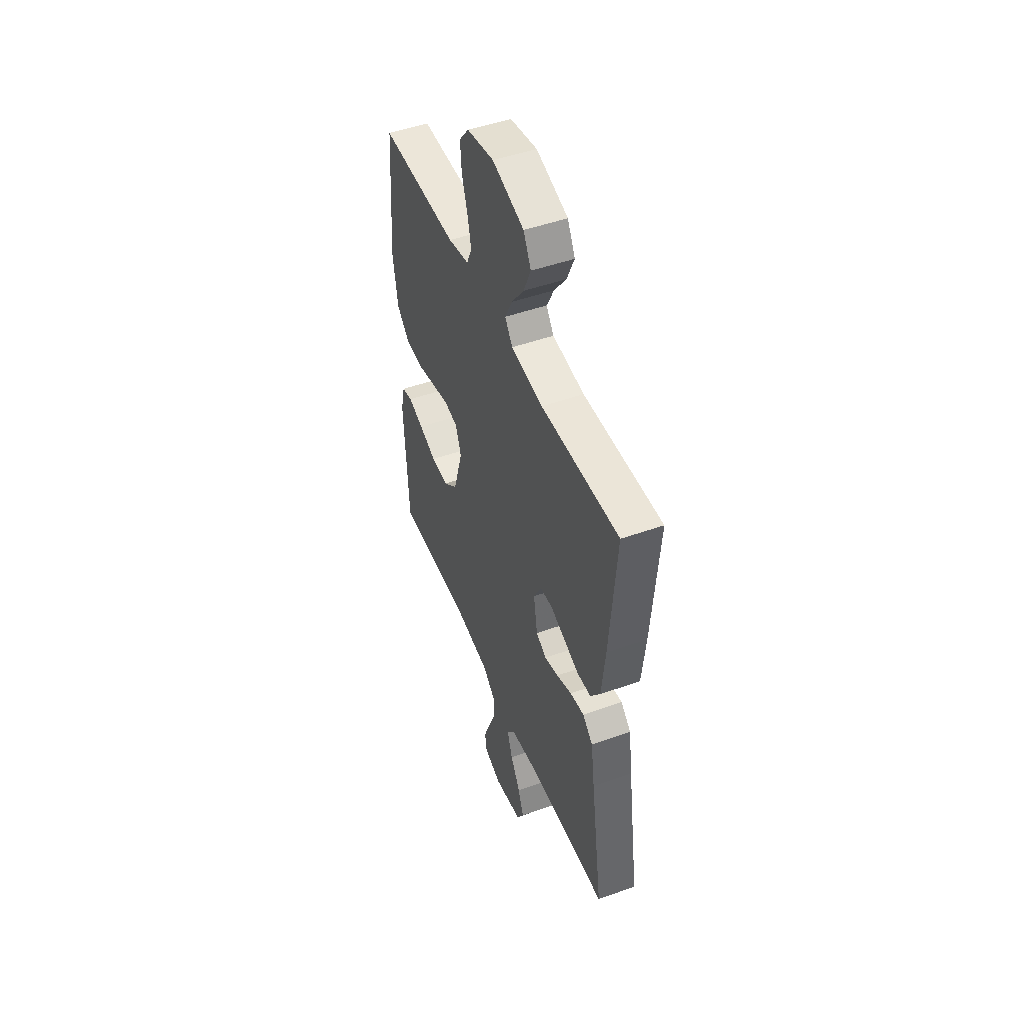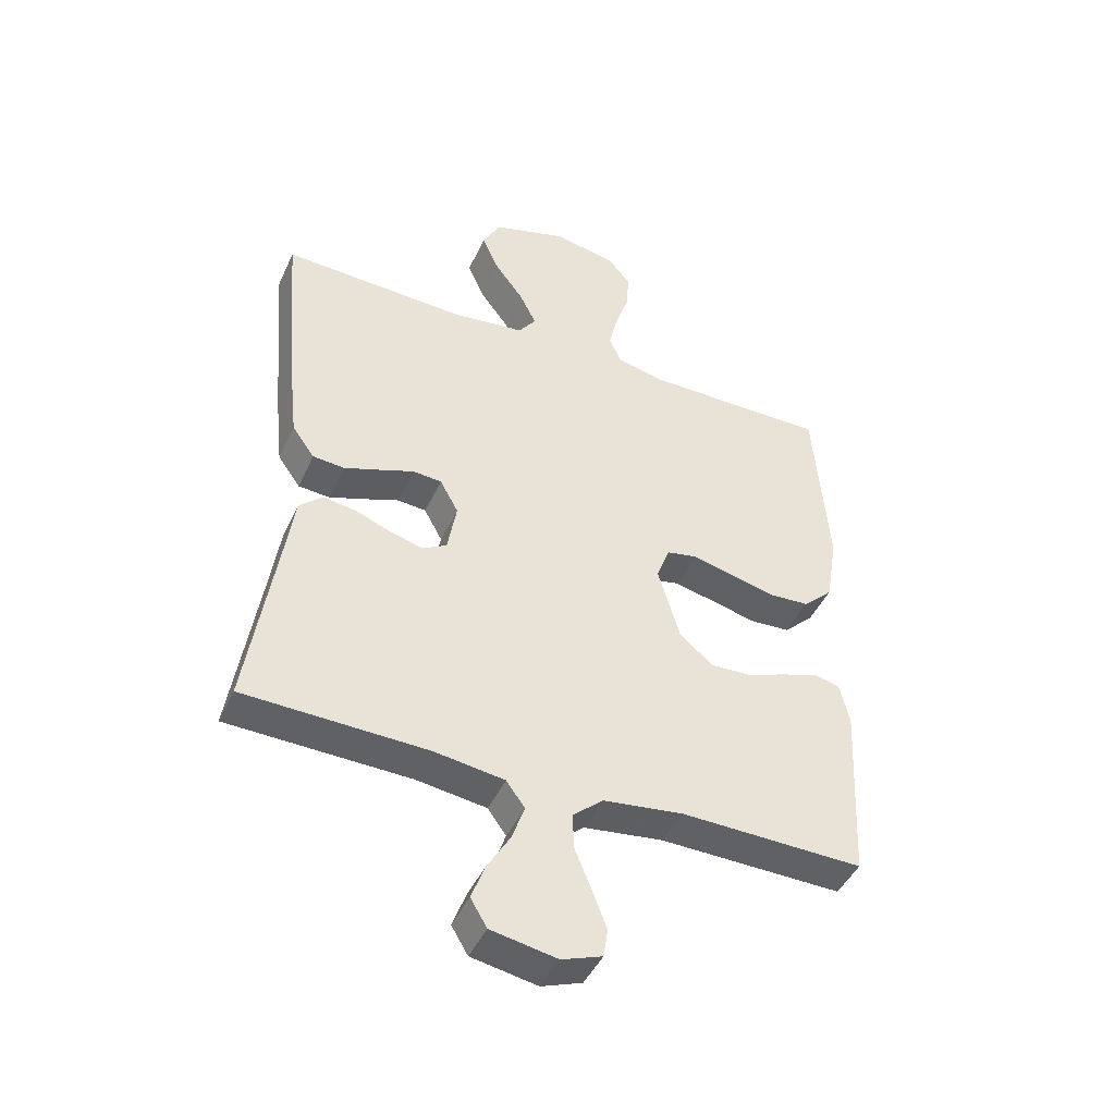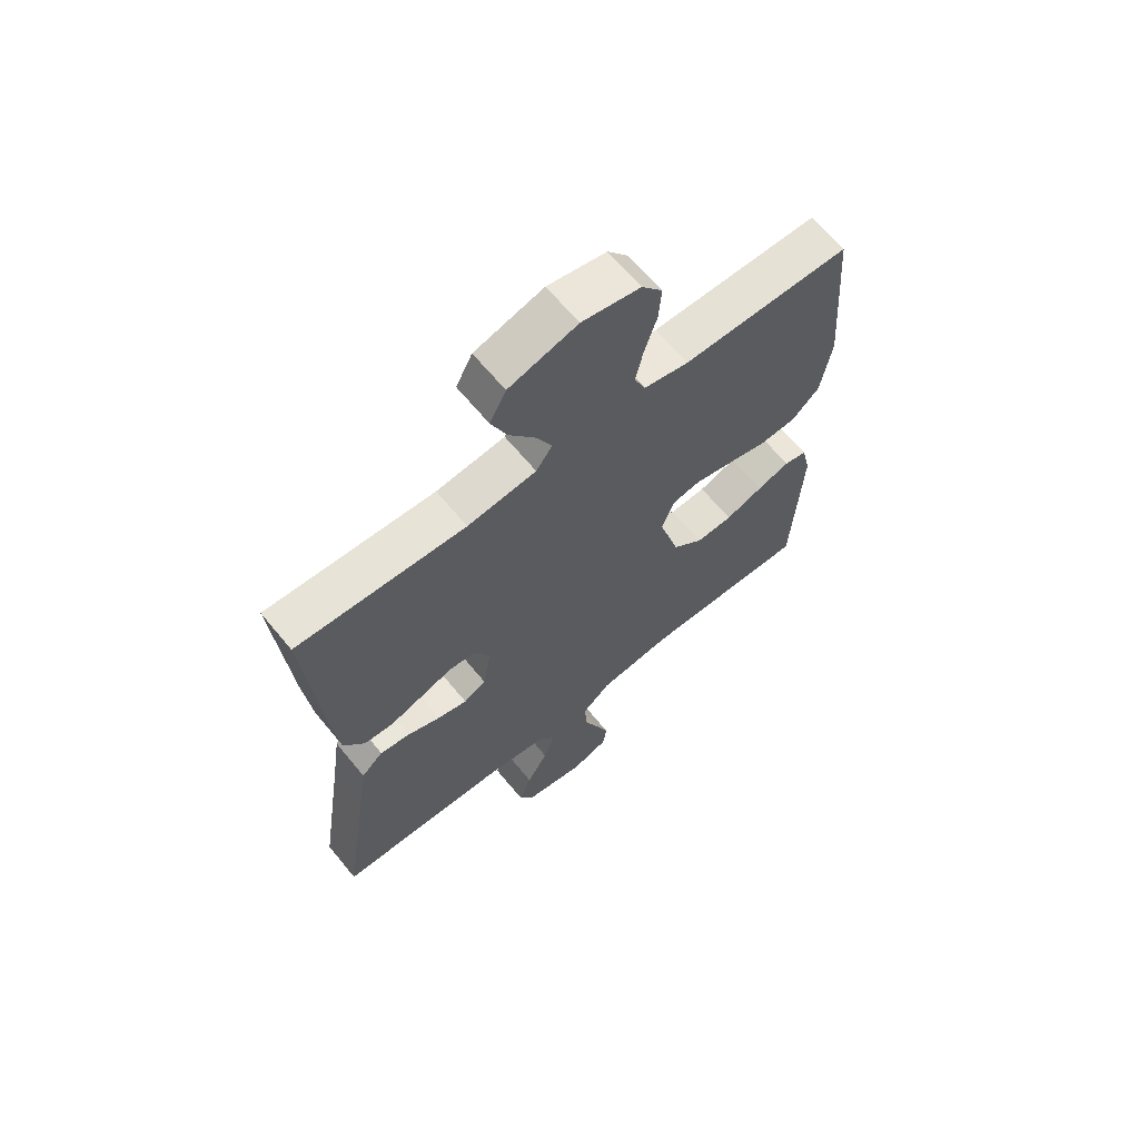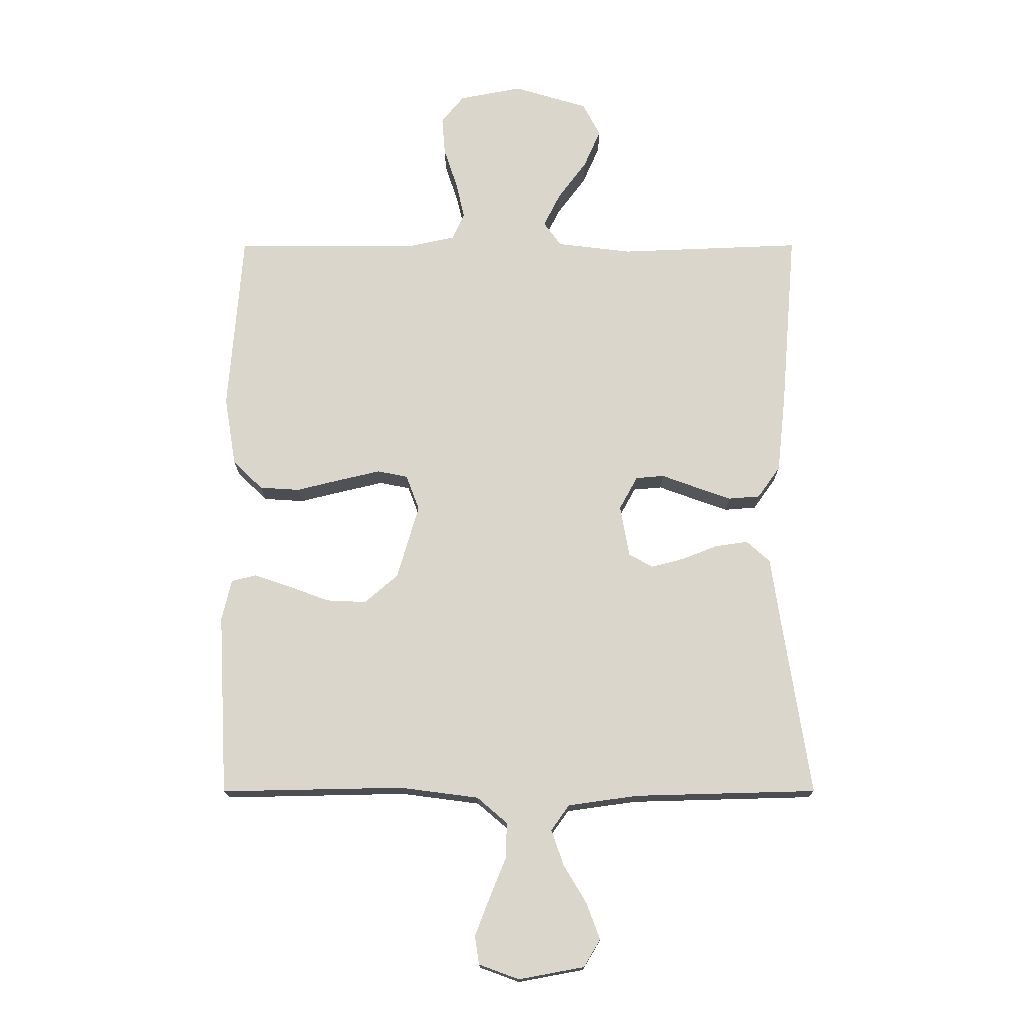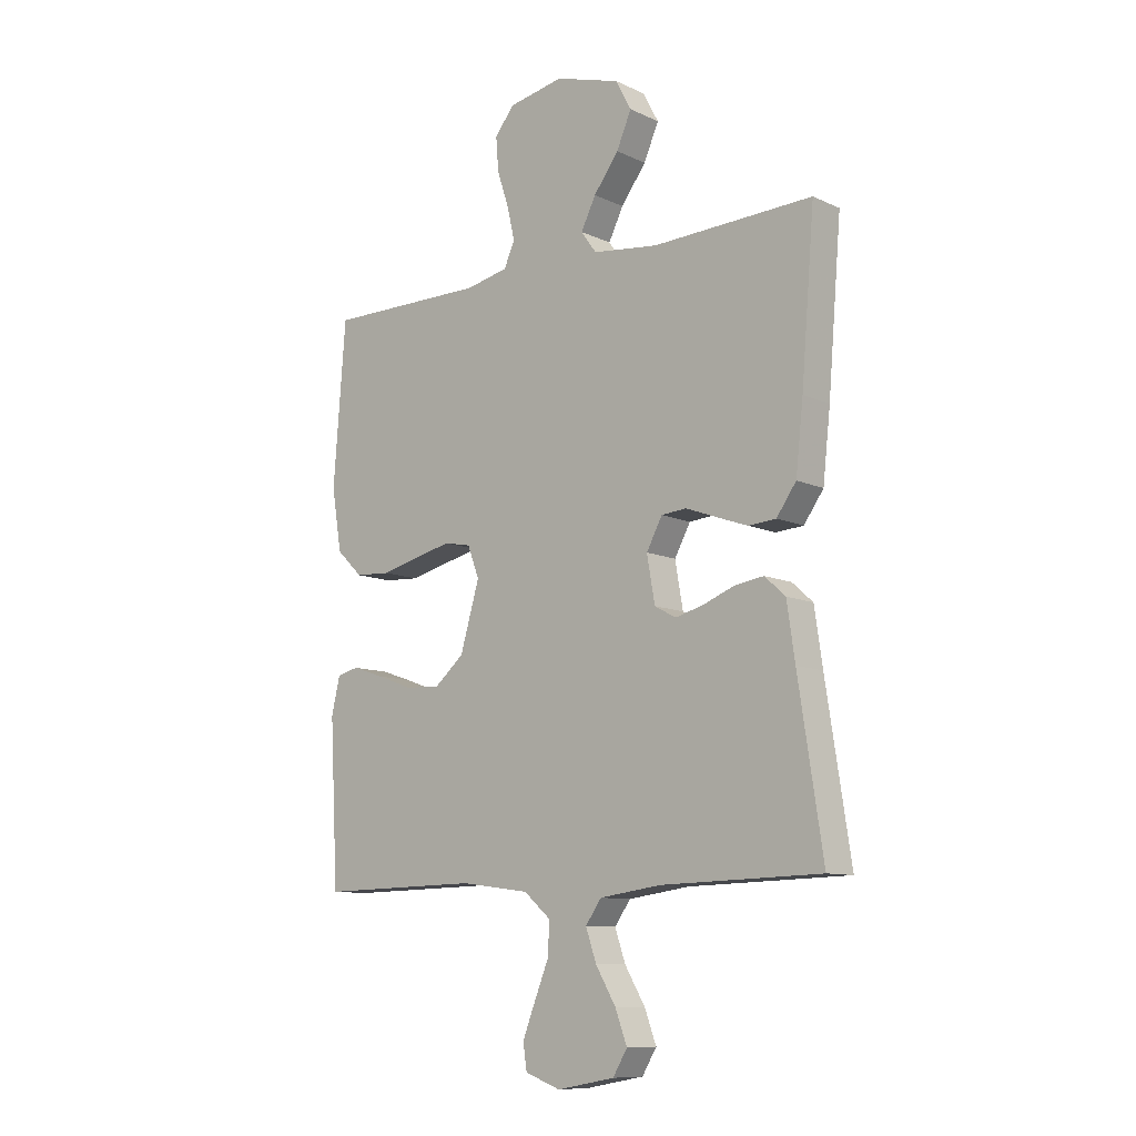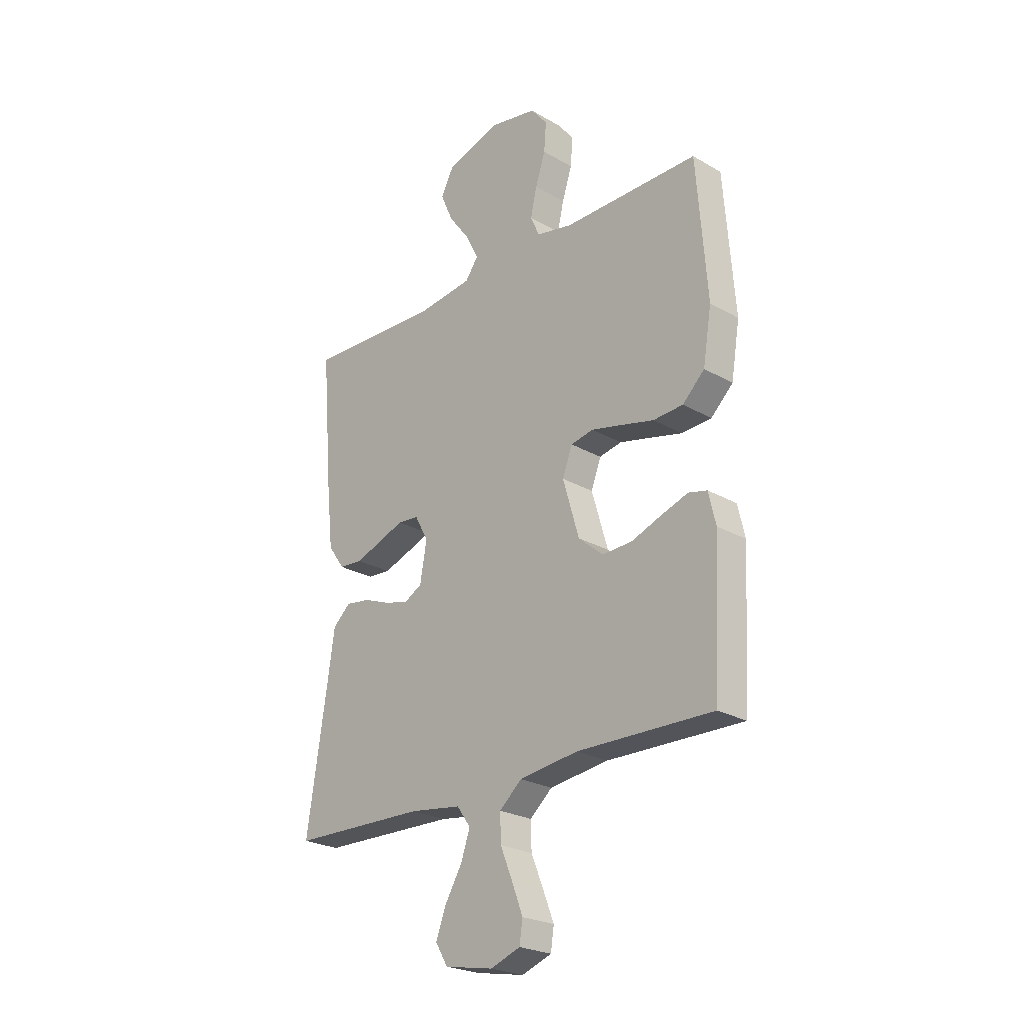
<metadata>
{"format":"obj","ext":"obj","renderer":"f3d","projection":"perspective","resolution":1024,"background":"white","views":[{"elev":48.7,"azim":68.3,"up":"+Z"},{"elev":-45.0,"azim":156.3,"up":"+Z"},{"elev":64.9,"azim":140.6,"up":"+Z"},{"elev":-16.2,"azim":0.2,"up":"+Z"},{"elev":-10.2,"azim":40.8,"up":"+Z"},{"elev":-24.5,"azim":-133.4,"up":"+Z"}]}
</metadata>
<code>
v -0.5 0.07 -0.5
v -0.516 0.07 -0.2
v -0.5 0.07 -0.132
v -0.459 0.07 -0.122
v -0.4 0.07 -0.142
v -0.333 0.07 -0.167
v -0.267 0.07 -0.17
v -0.212 0.07 -0.123
v -0.176 0.07 0
v -0.198 0.07 0.058
v -0.248 0.07 0.068
v -0.316 0.07 0.052
v -0.389 0.07 0.034
v -0.455 0.07 0.038
v -0.504 0.07 0.085
v -0.523 0.07 0.2
v -0.5 0.07 0.5
v -0.2 0.07 0.499
v -0.12 0.07 0.516
v -0.1 0.07 0.561
v -0.114 0.07 0.622
v -0.136 0.07 0.689
v -0.141 0.07 0.752
v -0.104 0.07 0.798
v 0 0.07 0.818
v 0.122 0.07 0.781
v 0.151 0.07 0.726
v 0.123 0.07 0.662
v 0.076 0.07 0.599
v 0.048 0.07 0.543
v 0.077 0.07 0.503
v 0.2 0.07 0.488
v 0.5 0.07 0.5
v 0.475 0.07 0.2
v 0.461 0.07 0.073
v 0.424 0.07 0.021
v 0.372 0.07 0.017
v 0.313 0.07 0.038
v 0.256 0.07 0.059
v 0.209 0.07 0.055
v 0.179 0.07 0
v 0.194 0.07 -0.085
v 0.234 0.07 -0.107
v 0.287 0.07 -0.093
v 0.346 0.07 -0.07
v 0.4 0.07 -0.062
v 0.439 0.07 -0.097
v 0.454 0.07 -0.2
v 0.5 0.07 -0.5
v 0.2 0.07 -0.508
v 0.085 0.07 -0.524
v 0.055 0.07 -0.566
v 0.075 0.07 -0.624
v 0.113 0.07 -0.688
v 0.135 0.07 -0.747
v 0.108 0.07 -0.792
v 0 0.07 -0.812
v -0.066 0.07 -0.788
v -0.073 0.07 -0.741
v -0.049 0.07 -0.679
v -0.022 0.07 -0.613
v -0.02 0.07 -0.554
v -0.07 0.07 -0.511
v -0.2 0.07 -0.494
v -0.5 0 -0.5
v -0.516 0 -0.2
v -0.5 0 -0.132
v -0.459 0 -0.122
v -0.4 0 -0.142
v -0.333 0 -0.167
v -0.267 0 -0.17
v -0.212 0 -0.123
v -0.176 0 0
v -0.198 0 0.058
v -0.248 0 0.068
v -0.316 0 0.052
v -0.389 0 0.034
v -0.455 0 0.038
v -0.504 0 0.085
v -0.523 0 0.2
v -0.5 0 0.5
v -0.2 0 0.499
v -0.12 0 0.516
v -0.1 0 0.561
v -0.114 0 0.622
v -0.136 0 0.689
v -0.141 0 0.752
v -0.104 0 0.798
v 0 0 0.818
v 0.122 0 0.781
v 0.151 0 0.726
v 0.123 0 0.662
v 0.076 0 0.599
v 0.048 0 0.543
v 0.077 0 0.503
v 0.2 0 0.488
v 0.5 0 0.5
v 0.475 0 0.2
v 0.461 0 0.073
v 0.424 0 0.021
v 0.372 0 0.017
v 0.313 0 0.038
v 0.256 0 0.059
v 0.209 0 0.055
v 0.179 0 0
v 0.194 0 -0.085
v 0.234 0 -0.107
v 0.287 0 -0.093
v 0.346 0 -0.07
v 0.4 0 -0.062
v 0.439 0 -0.097
v 0.454 0 -0.2
v 0.5 0 -0.5
v 0.2 0 -0.508
v 0.085 0 -0.524
v 0.055 0 -0.566
v 0.075 0 -0.624
v 0.113 0 -0.688
v 0.135 0 -0.747
v 0.108 0 -0.792
v 0 0 -0.812
v -0.066 0 -0.788
v -0.073 0 -0.741
v -0.049 0 -0.679
v -0.022 0 -0.613
v -0.02 0 -0.554
v -0.07 0 -0.511
v -0.2 0 -0.494
f 58 59 60 61
f 56 57 58 61
f 56 61 62
f 53 54 55 56
f 52 53 56 62
f 51 52 62 63
f 48 49 50
f 44 45 46 47
f 43 44 47 48
f 36 37 38 39
f 34 35 36 39
f 32 33 34 39
f 31 32 39 40
f 30 31 40 41
f 26 27 28 29
f 26 29 30
f 25 26 30
f 24 25 30
f 21 22 23 24
f 20 21 24 30
f 19 20 30 41
f 15 16 17 18
f 12 13 14 15
f 11 12 15 18
f 10 11 18 19
f 3 4 5 6
f 1 2 3 6
f 64 1 6 7
f 63 64 7 8
f 51 63 8 9
f 43 48 50 51
f 42 43 51 9
f 19 41 42
f 9 10 19 42
f 125 124 123 122
f 125 122 121 120
f 126 125 120
f 120 119 118 117
f 126 120 117 116
f 127 126 116 115
f 114 113 112
f 111 110 109 108
f 112 111 108 107
f 103 102 101 100
f 103 100 99 98
f 103 98 97 96
f 104 103 96 95
f 105 104 95 94
f 93 92 91 90
f 94 93 90
f 94 90 89
f 94 89 88
f 88 87 86 85
f 94 88 85 84
f 105 94 84 83
f 82 81 80 79
f 79 78 77 76
f 82 79 76 75
f 83 82 75 74
f 70 69 68 67
f 70 67 66 65
f 71 70 65 128
f 72 71 128 127
f 73 72 127 115
f 115 114 112 107
f 73 115 107 106
f 106 105 83
f 106 83 74 73
f 1 65 66 2
f 2 66 67 3
f 3 67 68 4
f 4 68 69 5
f 5 69 70 6
f 6 70 71 7
f 7 71 72 8
f 8 72 73 9
f 9 73 74 10
f 10 74 75 11
f 11 75 76 12
f 12 76 77 13
f 13 77 78 14
f 14 78 79 15
f 15 79 80 16
f 16 80 81 17
f 17 81 82 18
f 18 82 83 19
f 19 83 84 20
f 20 84 85 21
f 21 85 86 22
f 22 86 87 23
f 23 87 88 24
f 24 88 89 25
f 25 89 90 26
f 26 90 91 27
f 27 91 92 28
f 28 92 93 29
f 29 93 94 30
f 30 94 95 31
f 31 95 96 32
f 32 96 97 33
f 33 97 98 34
f 34 98 99 35
f 35 99 100 36
f 36 100 101 37
f 37 101 102 38
f 38 102 103 39
f 39 103 104 40
f 40 104 105 41
f 41 105 106 42
f 42 106 107 43
f 43 107 108 44
f 44 108 109 45
f 45 109 110 46
f 46 110 111 47
f 47 111 112 48
f 48 112 113 49
f 49 113 114 50
f 50 114 115 51
f 51 115 116 52
f 52 116 117 53
f 53 117 118 54
f 54 118 119 55
f 55 119 120 56
f 56 120 121 57
f 57 121 122 58
f 58 122 123 59
f 59 123 124 60
f 60 124 125 61
f 61 125 126 62
f 62 126 127 63
f 63 127 128 64
f 64 128 65 1

</code>
